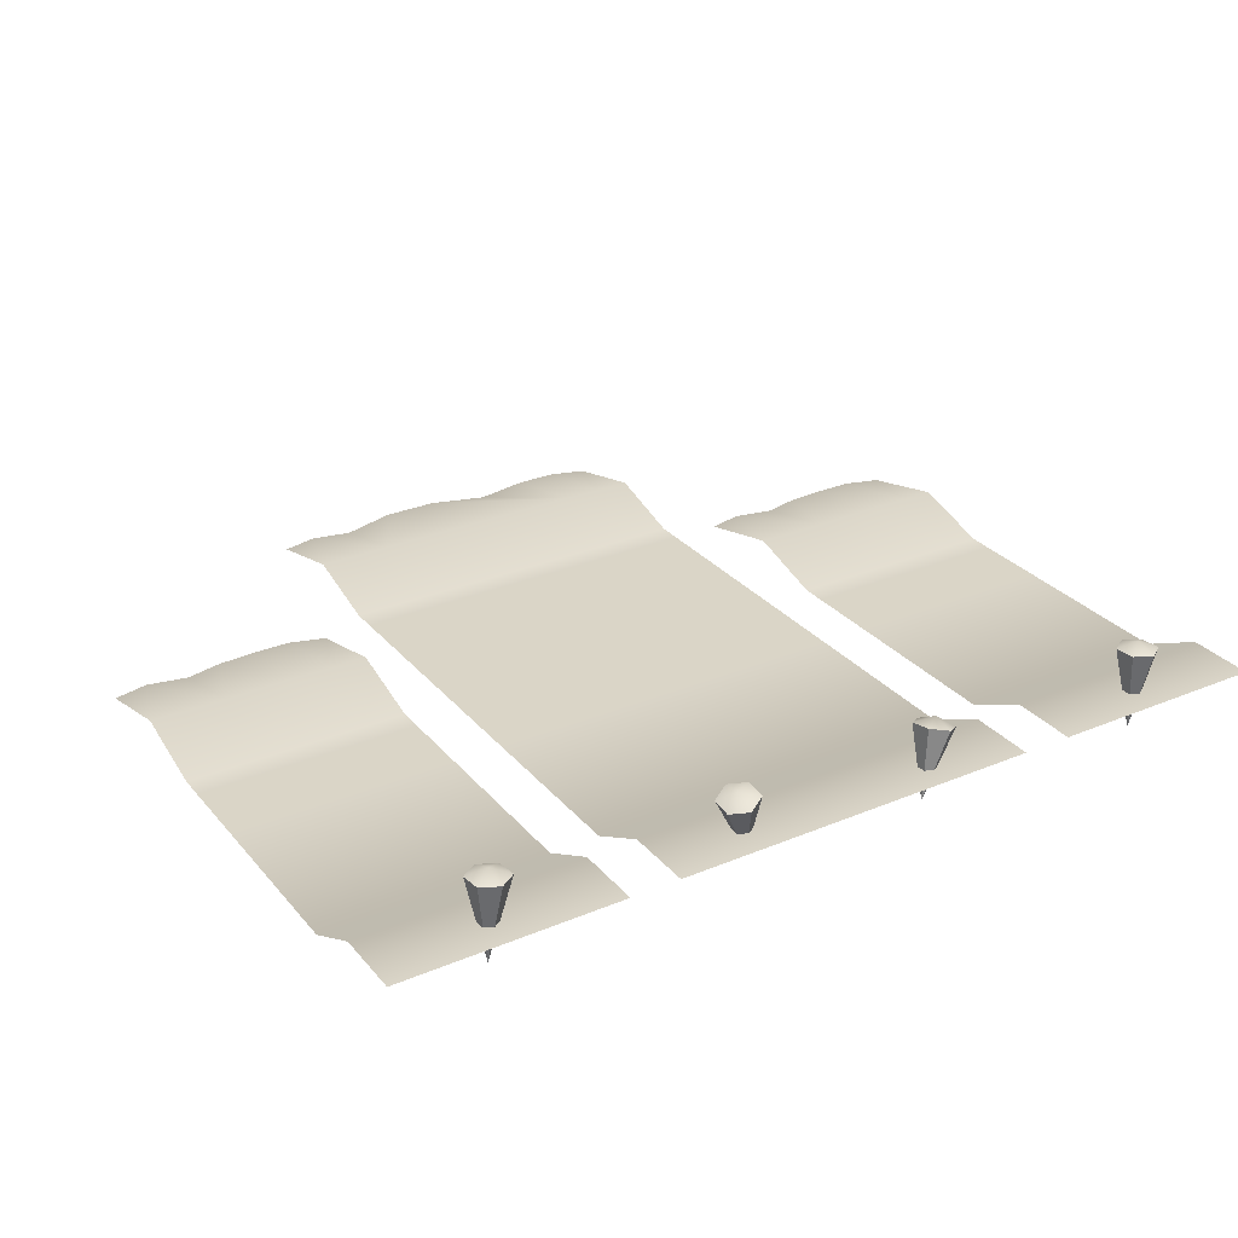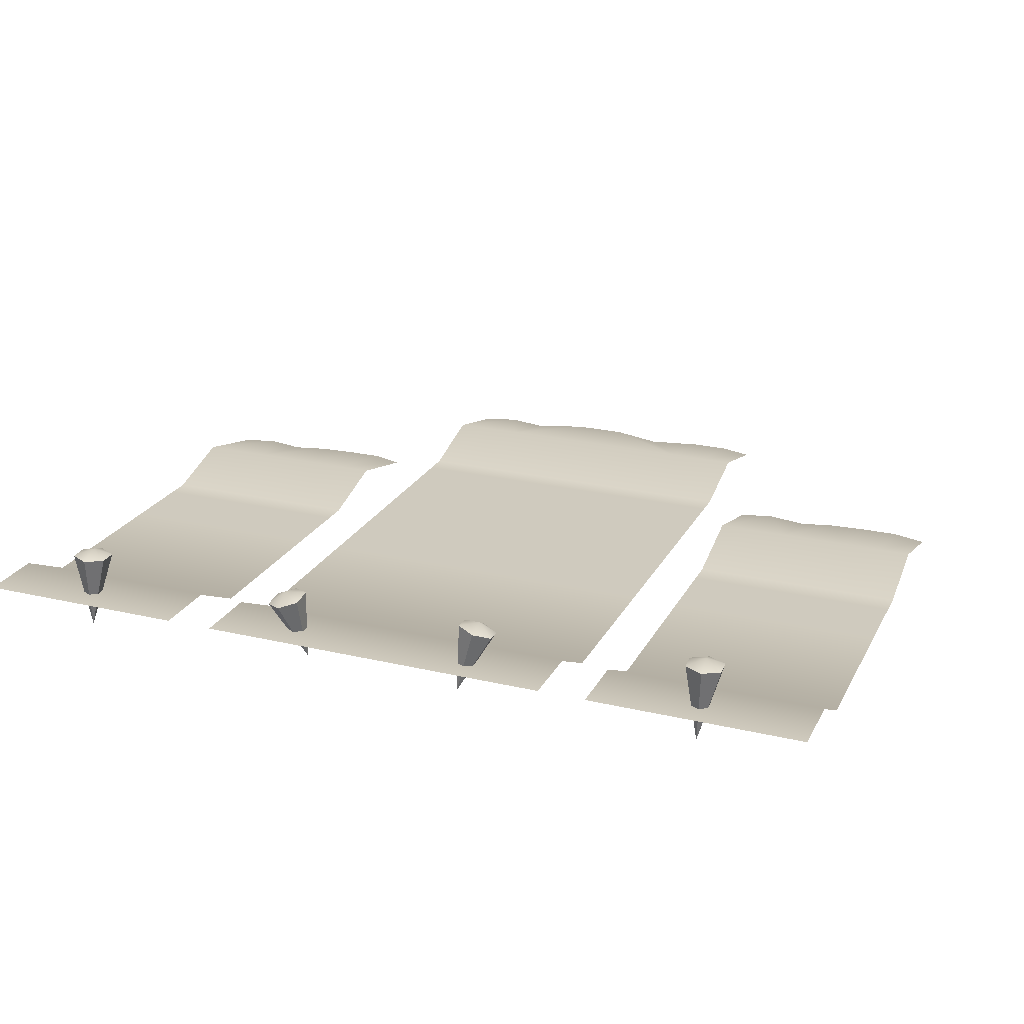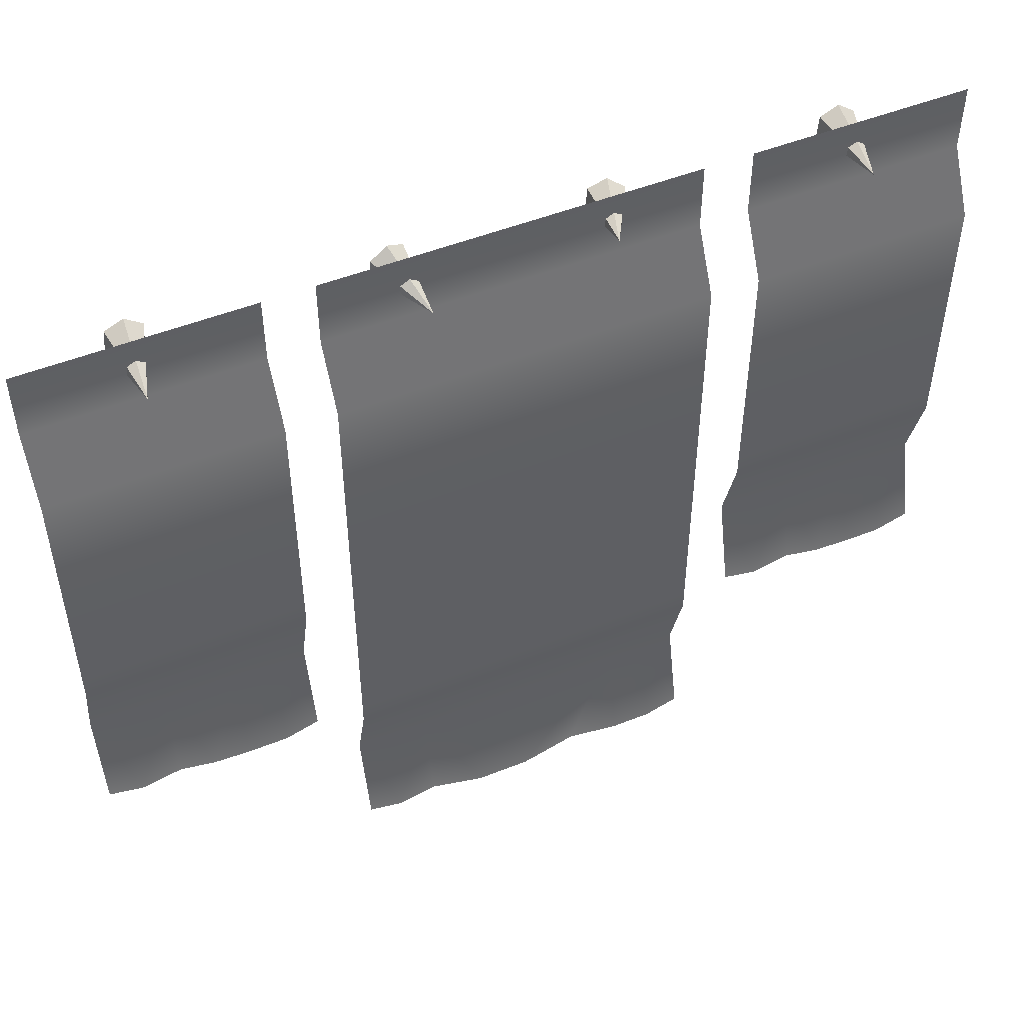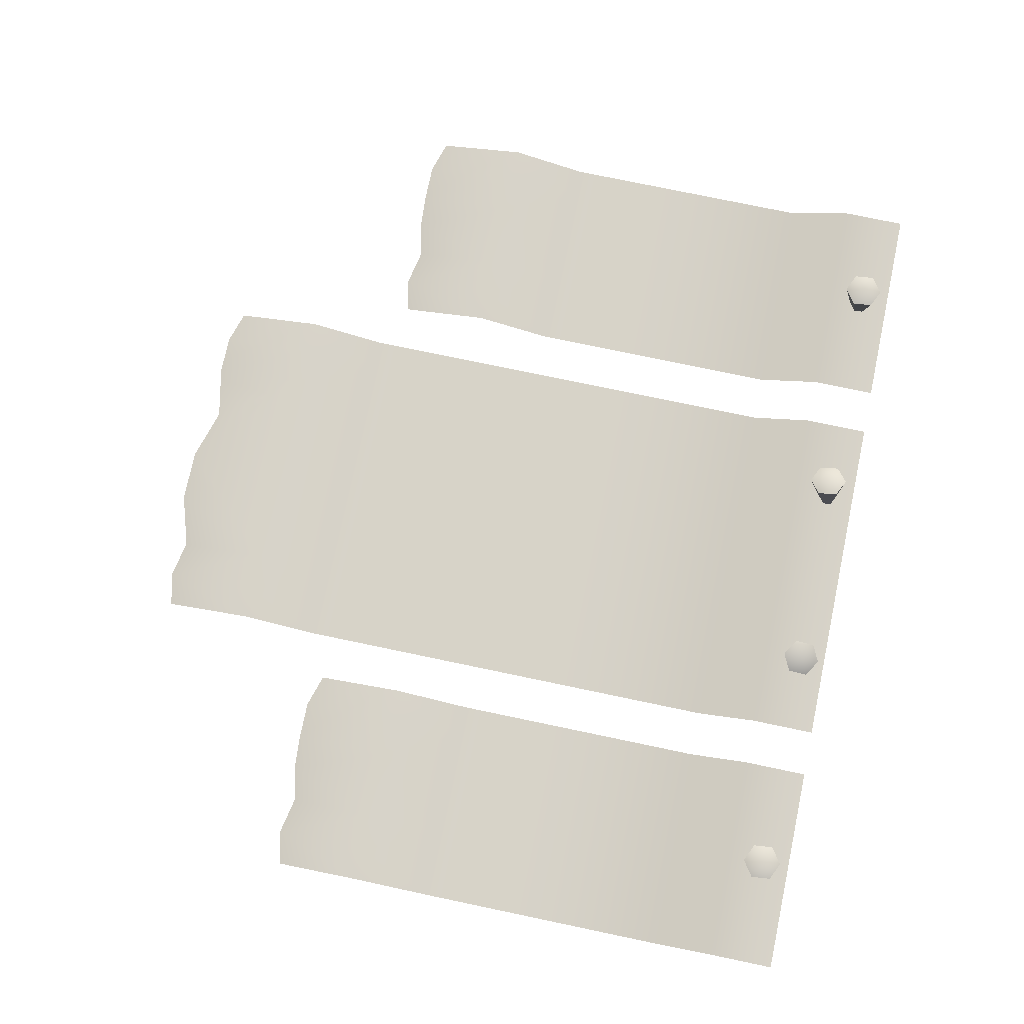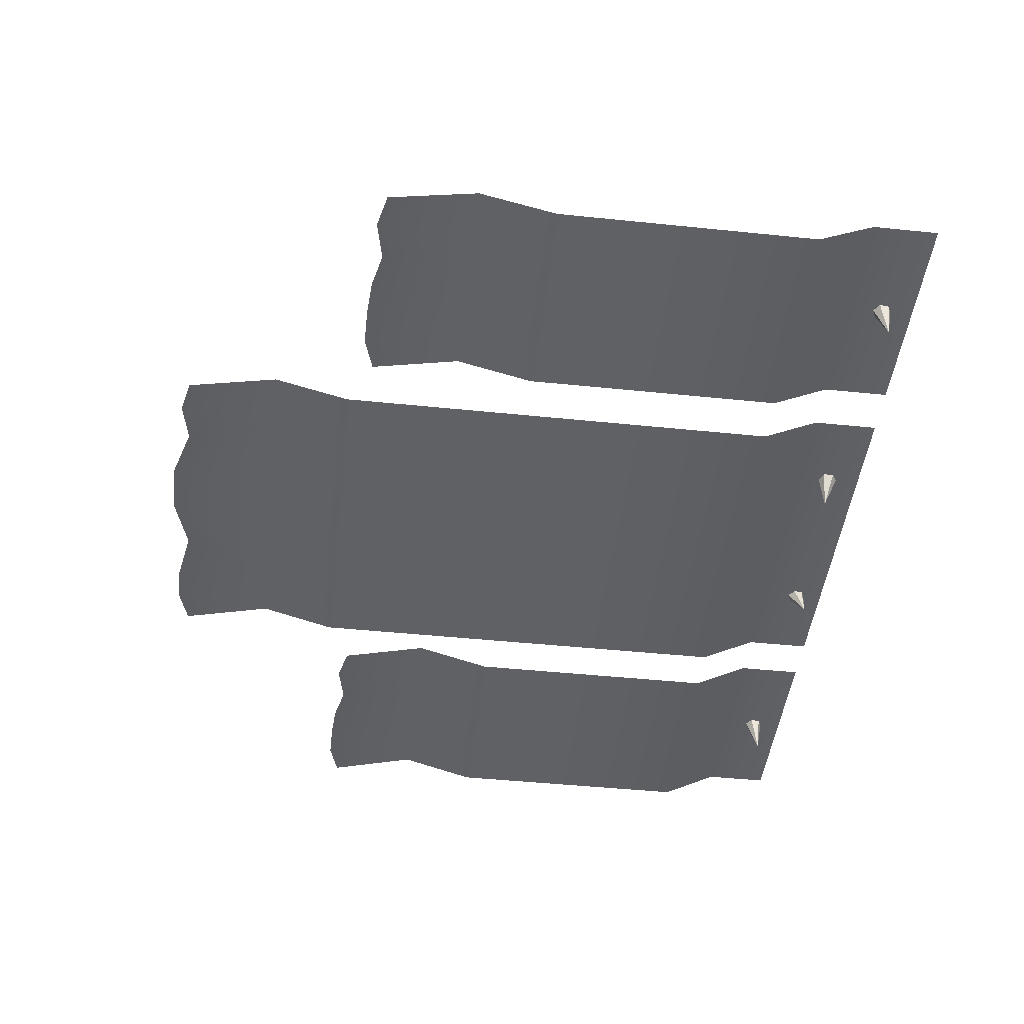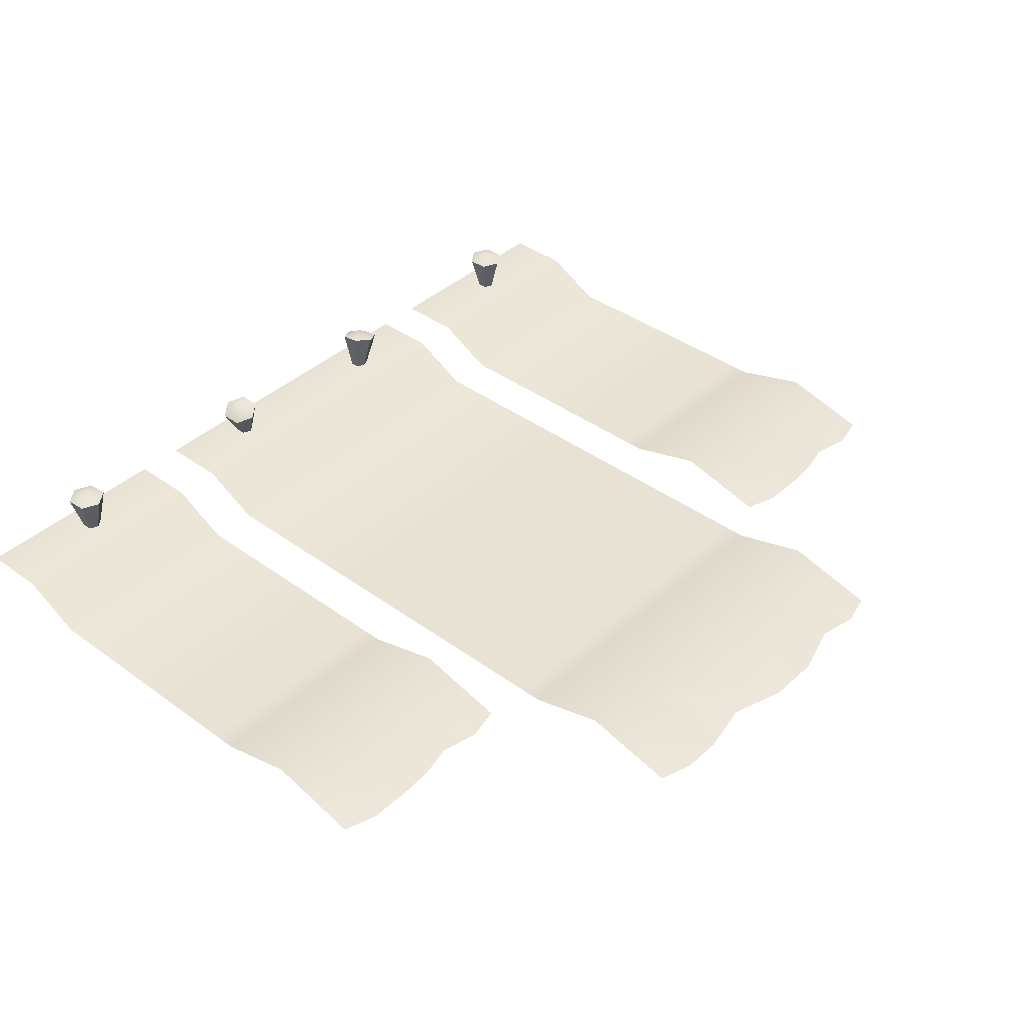
<metadata>
{"format":"obj","ext":"obj","renderer":"f3d","projection":"perspective","resolution":1024,"background":"white","views":[{"elev":29.0,"azim":148.1,"up":"+Z"},{"elev":23.2,"azim":-158.2,"up":"+Z"},{"elev":50.0,"azim":156.3,"up":"+Y"},{"elev":77.0,"azim":101.8,"up":"+Z"},{"elev":-46.4,"azim":83.3,"up":"+Z"},{"elev":40.0,"azim":-48.1,"up":"+Z"}]}
</metadata>
<code>
o banner_triple_red
v -0.75 0.6 0.3806
v 0.75 0.6 0.3806
v -0.75 0.975 0.4734
v -0.75 1.3 0.3806
v 0.75 1.3 0.3806
v 0.75 0.975 0.4734
v 0.6103 0.5663 0.3806
v 0.4474 0.6 0.3806
v -0.4474 0.5563 0.3806
v -0.6103 0.5563 0.3806
v -0.6103 0.975 0.4734
v -0.4474 0.975 0.4734
v 0.4474 0.975 0.4734
v 0.6103 0.975 0.4734
v 0.4474 1.3 0.3806
v 0.6103 1.3 0.3806
v -0.6103 1.3 0.3806
v -0.4474 1.3 0.3806
v -0.2237 0.6 0.3806
v 8e-06 0.5314 0.3806
v 0.2237 0.5314 0.3806
v 0.75 1.4 0.3806
v 0.6103 1.4 0.3806
v 0.4474 1.4 0.3806
v 0.75 3.2 0.3806
v -0.75 3.2 0.3806
v -0.4474 3.2 0.3806
v -0.6103 3.2 0.3806
v 0.6103 3.2 0.3806
v 0.4474 3.2 0.3806
v -0.75 1.4 0.3806
v -0.6103 1.4 0.3806
v -0.4474 1.4 0.3806
v 0.75 3.45 0.5109
v -0.75 3.45 0.5109
v -0.4474 3.45 0.5109
v -0.6103 3.45 0.5109
v 0.6103 3.45 0.5109
v 0.4474 3.45 0.5109
v 0.75 3.727 0.5109
v -0.75 3.727 0.5109
v -0.4474 3.727 0.5109
v -0.6103 3.727 0.5109
v 0.6103 3.727 0.5109
v 0.4474 3.727 0.5109
v 0.3701 3.563 0.3776
v 0.4364 3.683 0.6429
v 0.5052 3.639 0.6329
v 0.5041 3.558 0.6445
v 0.4342 3.52 0.6662
v 0.3654 3.564 0.6762
v 0.3666 3.646 0.6646
v 0.4424 3.606 0.6847
v -0.3544 3.629 0.3867
v -0.4385 3.662 0.6713
v -0.3657 3.627 0.6851
v -0.3568 3.546 0.6737
v -0.4205 3.501 0.6483
v -0.4933 3.536 0.6345
v -0.5023 3.617 0.646
v -0.4377 3.576 0.6895
v -0.4474 2.5 0.3806
v -0.75 2.5 0.3806
v -0.6103 2.5 0.3806
v 0.75 2.5 0.3806
v 0.6103 2.5 0.3806
v 0.4474 2.5 0.3806
v 0.95 1.4 0.3806
v 1.85 1.4 0.3806
v 0.95 1.775 0.4734
v 0.95 2.1 0.3806
v 1.85 2.1 0.3806
v 1.85 1.775 0.4734
v 1.71 1.366 0.3806
v 1.547 1.4 0.3806
v 1.253 1.356 0.3806
v 1.09 1.356 0.3806
v 1.09 1.775 0.4734
v 1.253 1.775 0.4734
v 1.547 1.775 0.4734
v 1.71 1.775 0.4734
v 1.547 2.1 0.3806
v 1.71 2.1 0.3806
v 1.09 2.1 0.3806
v 1.253 2.1 0.3806
v 1.4 1.366 0.3806
v 1.85 2.2 0.3806
v 1.71 2.2 0.3806
v 1.547 2.2 0.3806
v 1.85 3.2 0.3806
v 0.95 3.2 0.3806
v 1.253 3.2 0.3806
v 1.09 3.2 0.3806
v 1.71 3.2 0.3806
v 1.547 3.2 0.3806
v 0.95 2.2 0.3806
v 1.09 2.2 0.3806
v 1.253 2.2 0.3806
v 1.85 3.45 0.5109
v 0.95 3.45 0.5109
v 1.253 3.45 0.5109
v 1.09 3.45 0.5109
v 1.71 3.45 0.5109
v 1.547 3.45 0.5109
v 1.85 3.727 0.5109
v 0.95 3.727 0.5109
v 1.253 3.727 0.5109
v 1.09 3.727 0.5109
v 1.71 3.727 0.5109
v 1.547 3.727 0.5109
v 1.423 3.6 0.3533
v 1.395 3.667 0.6871
v 1.469 3.632 0.6886
v 1.477 3.55 0.6859
v 1.409 3.503 0.6817
v 1.335 3.538 0.6802
v 1.328 3.62 0.6829
v 1.401 3.584 0.7156
v 1.253 2.5 0.3806
v 0.95 2.5 0.3806
v 1.09 2.5 0.3806
v 1.85 2.5 0.3806
v 1.71 2.5 0.3806
v 1.547 2.5 0.3806
v -1.85 1.4 0.3806
v -0.95 1.4 0.3806
v -1.85 1.775 0.4734
v -1.85 2.1 0.3806
v -0.95 2.1 0.3806
v -0.95 1.775 0.4734
v -1.09 1.366 0.3806
v -1.253 1.4 0.3806
v -1.547 1.356 0.3806
v -1.71 1.356 0.3806
v -1.71 1.775 0.4734
v -1.547 1.775 0.4734
v -1.253 1.775 0.4734
v -1.09 1.775 0.4734
v -1.253 2.1 0.3806
v -1.09 2.1 0.3806
v -1.71 2.1 0.3806
v -1.547 2.1 0.3806
v -1.4 1.366 0.3806
v -0.95 2.2 0.3806
v -1.09 2.2 0.3806
v -1.253 2.2 0.3806
v -0.95 3.2 0.3806
v -1.85 3.2 0.3806
v -1.547 3.2 0.3806
v -1.71 3.2 0.3806
v -1.09 3.2 0.3806
v -1.253 3.2 0.3806
v -1.85 2.2 0.3806
v -1.71 2.2 0.3806
v -1.547 2.2 0.3806
v -0.95 3.45 0.5109
v -1.85 3.45 0.5109
v -1.547 3.45 0.5109
v -1.71 3.45 0.5109
v -1.09 3.45 0.5109
v -1.253 3.45 0.5109
v -0.95 3.727 0.5109
v -1.85 3.727 0.5109
v -1.547 3.727 0.5109
v -1.71 3.727 0.5109
v -1.09 3.727 0.5109
v -1.253 3.727 0.5109
v -1.377 3.6 0.3533
v -1.405 3.667 0.6871
v -1.331 3.632 0.6886
v -1.323 3.55 0.6859
v -1.391 3.503 0.6817
v -1.465 3.538 0.6802
v -1.472 3.62 0.6829
v -1.399 3.584 0.7156
v -1.547 2.5 0.3806
v -1.85 2.5 0.3806
v -1.71 2.5 0.3806
v -0.95 2.5 0.3806
v -1.09 2.5 0.3806
v -1.253 2.5 0.3806
f 3 11 17 4
f 6 14 7 2
f 12 13 15 18
f 14 6 5 16
f 12 9 19
f 11 3 1 10
f 12 18 17 11
f 14 16 15 13
f 13 8 7 14
f 11 10 9 12
f 12 19 20
f 8 13 21
f 21 13 20
f 13 12 20
f 16 23 24 15
f 18 33 32 17
f 16 5 22 23
f 4 17 32 31
f 18 15 24 33
f 64 32 33 62
f 67 24 23 66
f 64 63 31 32
f 65 66 23 22
f 67 62 33 24
f 26 28 37 35
f 29 25 34 38
f 28 27 36 37
f 27 30 39 36
f 30 29 38 39
f 36 39 45 42
f 37 36 42 43
f 35 37 43 41
f 38 34 40 44
f 39 38 44 45
f 46 47 48
f 46 48 49
f 46 49 50
f 46 50 51
f 52 51 53
f 46 51 52
f 46 52 47
f 51 50 53
f 50 49 53
f 48 47 53
f 47 52 53
f 49 48 53
f 54 55 56
f 54 56 57
f 54 57 58
f 54 58 59
f 60 59 61
f 54 59 60
f 54 60 55
f 59 58 61
f 58 57 61
f 56 55 61
f 55 60 61
f 57 56 61
f 30 27 62 67
f 25 29 66 65
f 28 26 63 64
f 30 67 66 29
f 28 64 62 27
f 70 78 84 71
f 73 81 74 69
f 79 80 82 85
f 81 73 72 83
f 79 76 86
f 78 70 68 77
f 79 85 84 78
f 81 83 82 80
f 80 75 74 81
f 78 77 76 79
f 75 80 86
f 80 79 86
f 83 88 89 82
f 85 98 97 84
f 83 72 87 88
f 71 84 97 96
f 85 82 89 98
f 121 97 98 119
f 124 89 88 123
f 121 120 96 97
f 122 123 88 87
f 124 119 98 89
f 91 93 102 100
f 94 90 99 103
f 93 92 101 102
f 92 95 104 101
f 95 94 103 104
f 101 104 110 107
f 102 101 107 108
f 100 102 108 106
f 103 99 105 109
f 104 103 109 110
f 111 112 113
f 111 113 114
f 111 114 115
f 111 115 116
f 117 116 118
f 111 116 117
f 111 117 112
f 116 115 118
f 115 114 118
f 113 112 118
f 112 117 118
f 114 113 118
f 95 92 119 124
f 90 94 123 122
f 93 91 120 121
f 95 124 123 94
f 93 121 119 92
f 127 135 141 128
f 130 138 131 126
f 136 137 139 142
f 138 130 129 140
f 136 133 143
f 135 127 125 134
f 136 142 141 135
f 138 140 139 137
f 137 132 131 138
f 135 134 133 136
f 132 137 143
f 137 136 143
f 140 145 146 139
f 142 155 154 141
f 140 129 144 145
f 128 141 154 153
f 142 139 146 155
f 178 154 155 176
f 181 146 145 180
f 178 177 153 154
f 179 180 145 144
f 181 176 155 146
f 148 150 159 157
f 151 147 156 160
f 150 149 158 159
f 149 152 161 158
f 152 151 160 161
f 158 161 167 164
f 159 158 164 165
f 157 159 165 163
f 160 156 162 166
f 161 160 166 167
f 168 169 170
f 168 170 171
f 168 171 172
f 168 172 173
f 174 173 175
f 168 173 174
f 168 174 169
f 173 172 175
f 172 171 175
f 170 169 175
f 169 174 175
f 171 170 175
f 152 149 176 181
f 147 151 180 179
f 150 148 177 178
f 152 181 180 151
f 150 178 176 149

</code>
